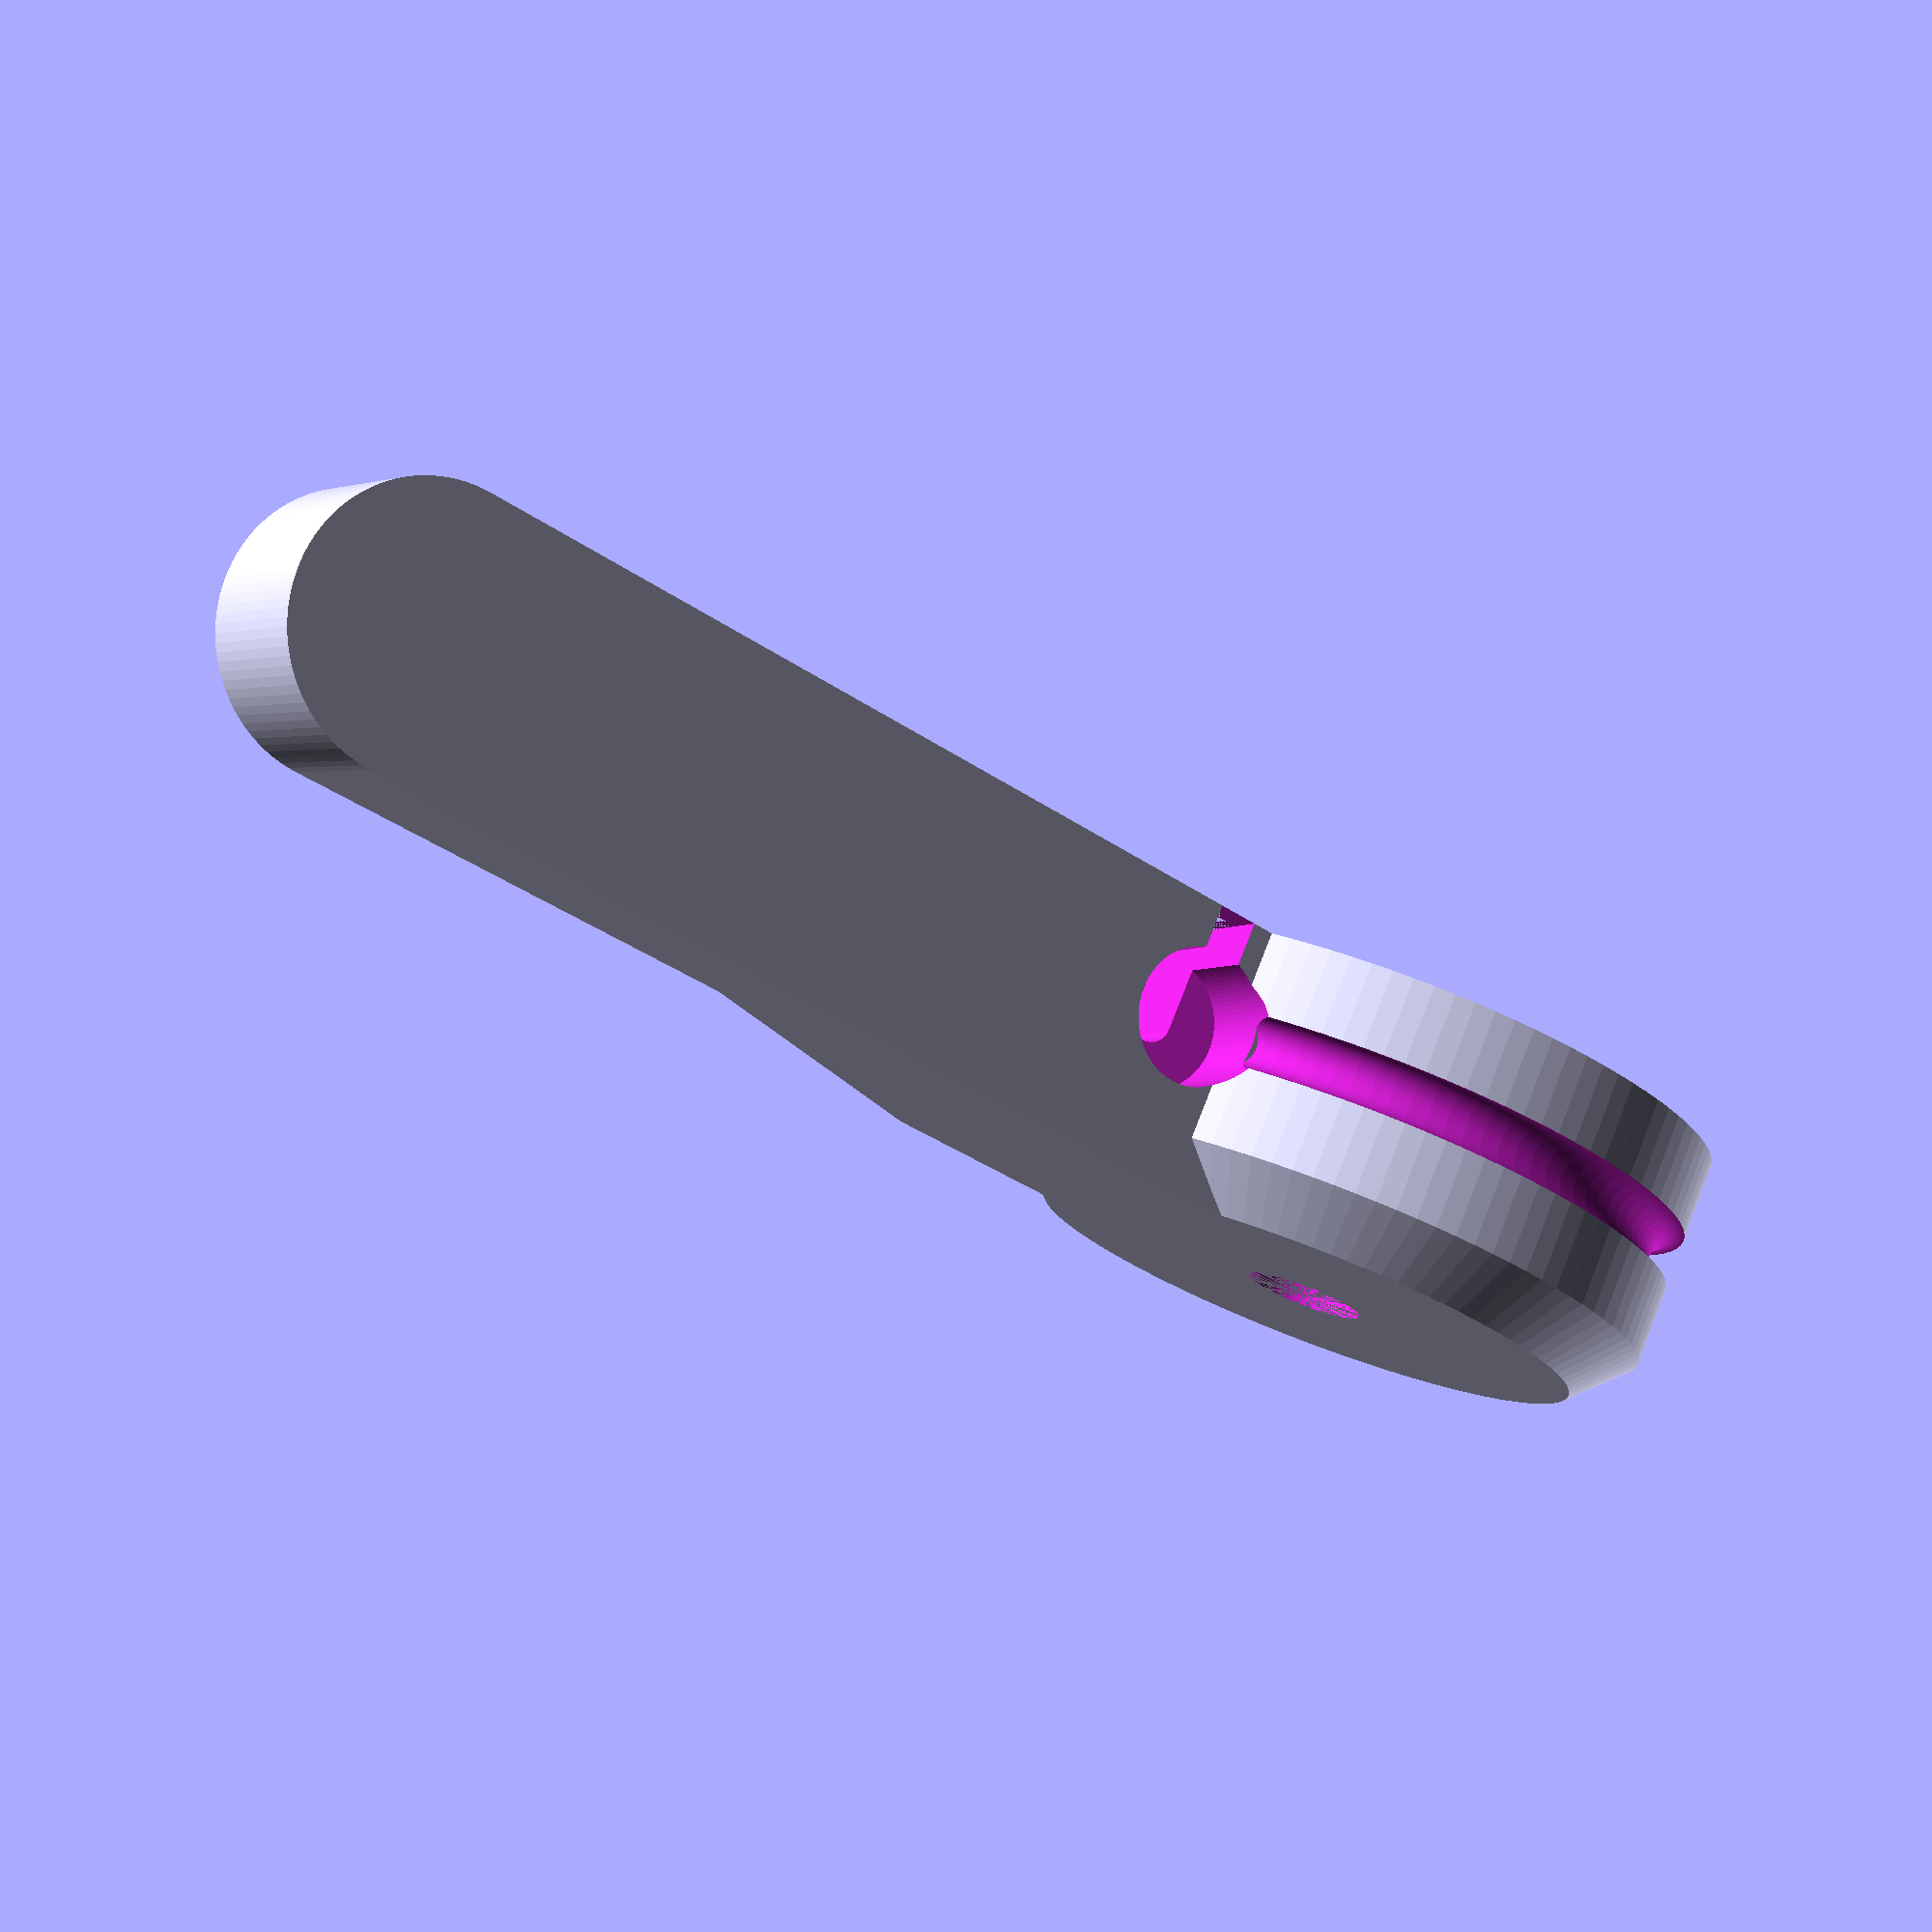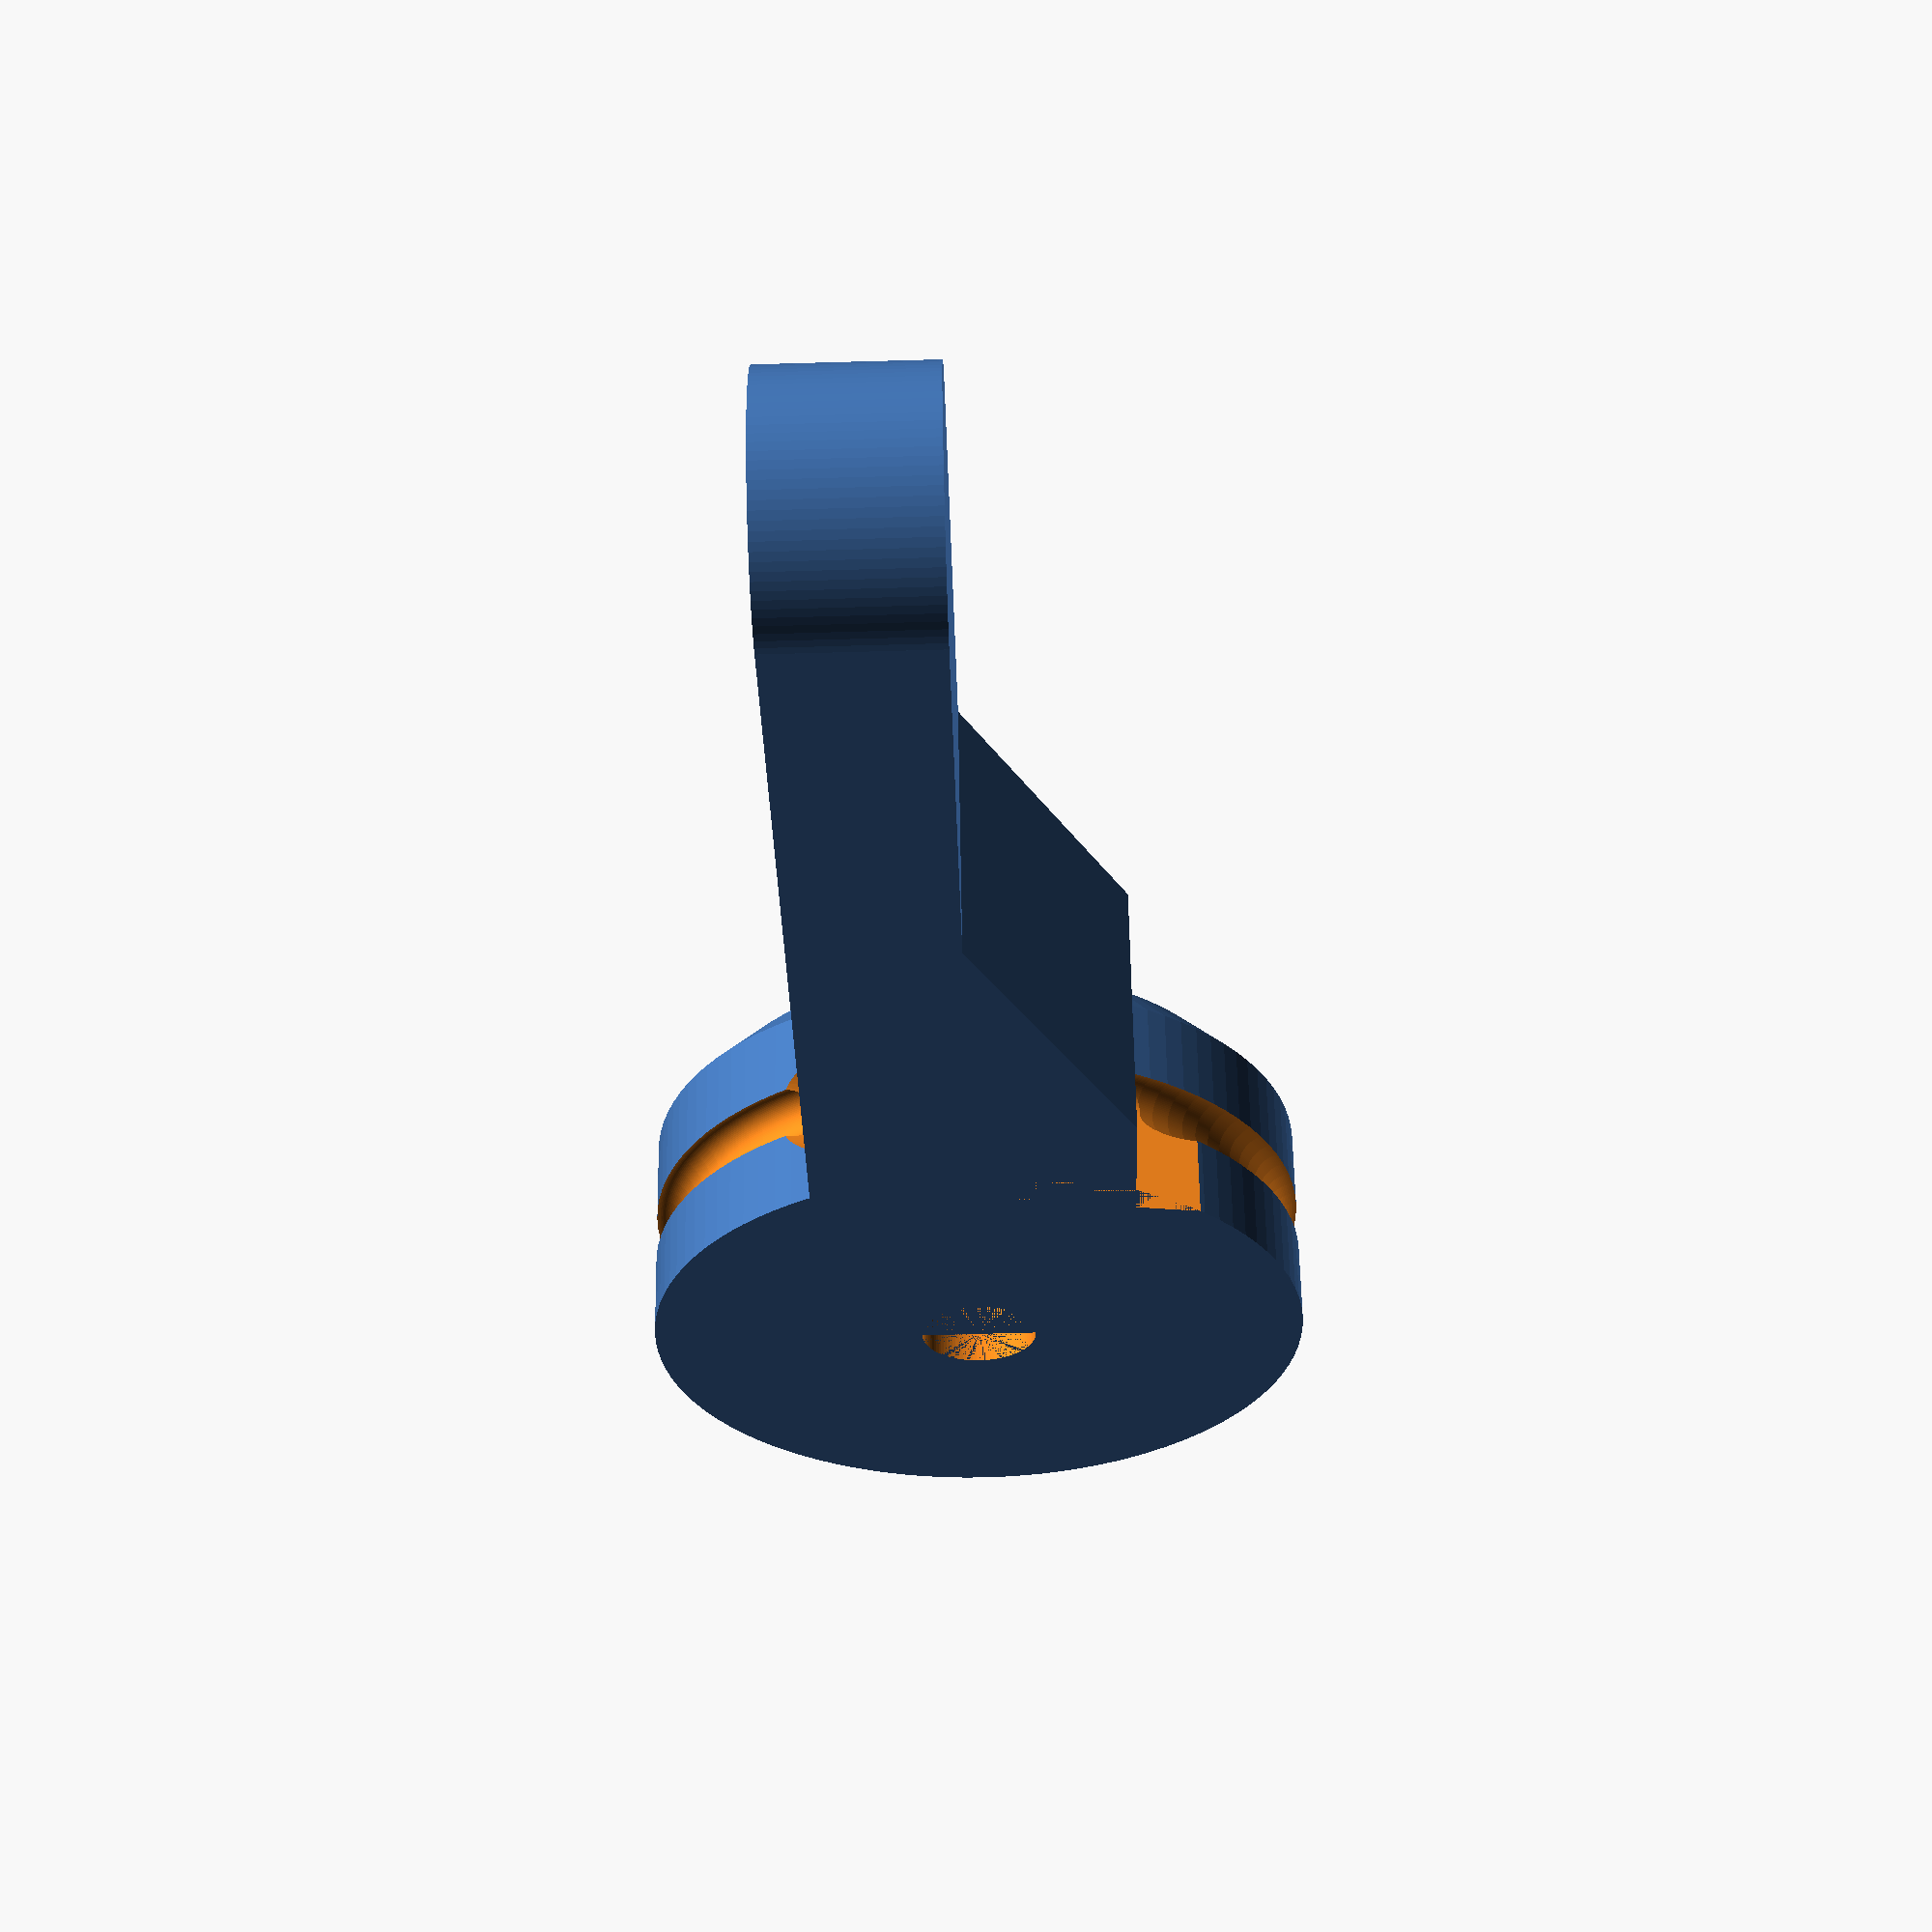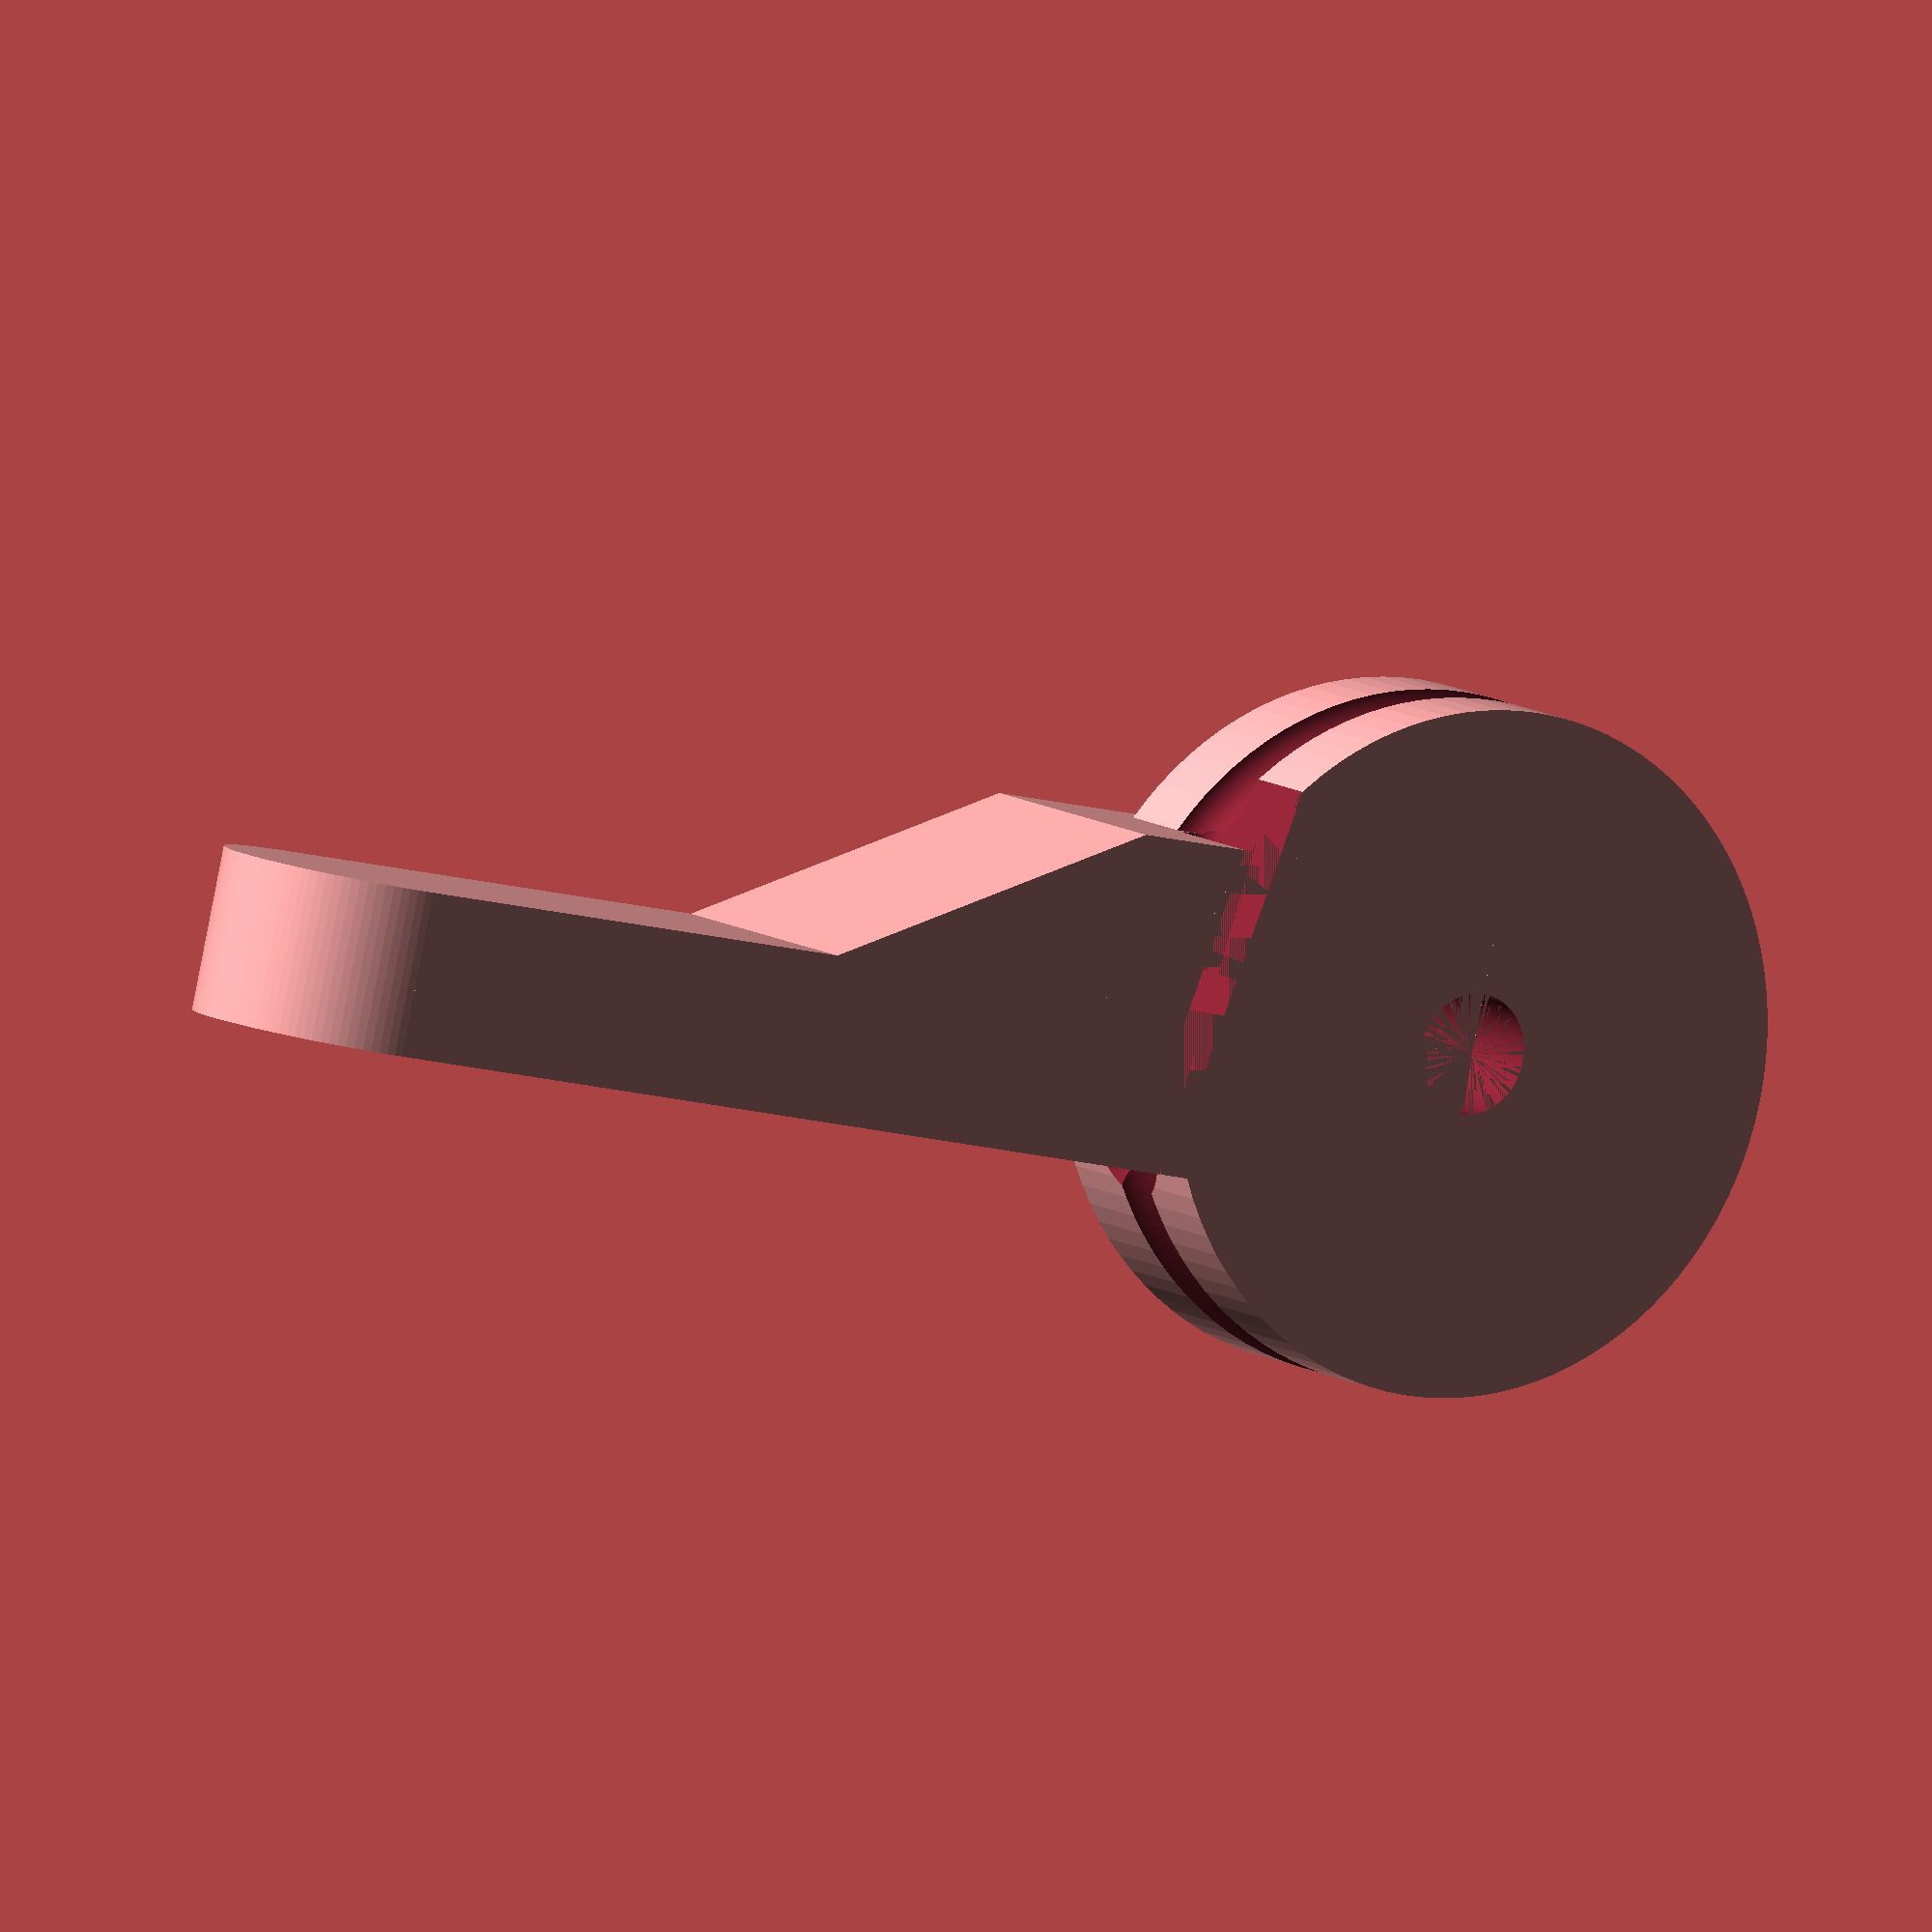
<openscad>
r = 25/2;

hole = 2.2;

height = 8;
chanfer = 2;

length = 45;
th = 6;

length_support = 3;
th_support = 12;
transition = 13;

support_offset = -1;
r_support = 2.5;
depth_support = 4;
angle = 10;

r_cable = 0.75;
groove = 1;

module main() {
    difference() {
        union() {
            cylinder(height, r, r);
            translate([0, 0, height]) cylinder(chanfer, r, r - chanfer);
        }
        
        translate([0, 0, height/2]) rotate_extrude(convexity = 10) translate([r, 0, 0]) circle(groove);
    }
}

module body() {
    union() {
        hull() {
            translate([0, -th_support/2, 0]) cube([length_support + r, th_support, height + chanfer]);
            translate([support_offset + length_support + r + transition - th, -th_support/2, 0]) cube([th, th, height + chanfer]);
        }
        translate([0, -th_support/2, 0]) cube([length, th, height + chanfer]);
        translate([length, -th_support/2, (height + chanfer)/2]) rotate([-90, 0, 0]) cylinder(th, (height + chanfer)/2, (height + chanfer)/2);
    }
}

module holes() {
    union() {
        cylinder(height + chanfer, hole, hole);
        translate([r + support_offset, 0, height/2]) rotate([0, 0, angle]) {
            rotate([90, 0, 0]) {
                translate([0, 0, th_support/2 - depth_support]) cylinder(r, r_support, r_support);
                cylinder(2*th_support, r_cable, r_cable, center=true);
            }
            translate([-r_cable, -th_support, -height/2]) cube([2*r_cable, 2*th_support, height/2]);
        }
    }
}

$fn = 100;
difference() {
    union() {
        main();
        body();
    }
    holes();
}
</openscad>
<views>
elev=102.3 azim=33.5 roll=158.4 proj=p view=wireframe
elev=122.2 azim=91.3 roll=0.9 proj=p view=wireframe
elev=349.8 azim=347.1 roll=148.2 proj=o view=solid
</views>
